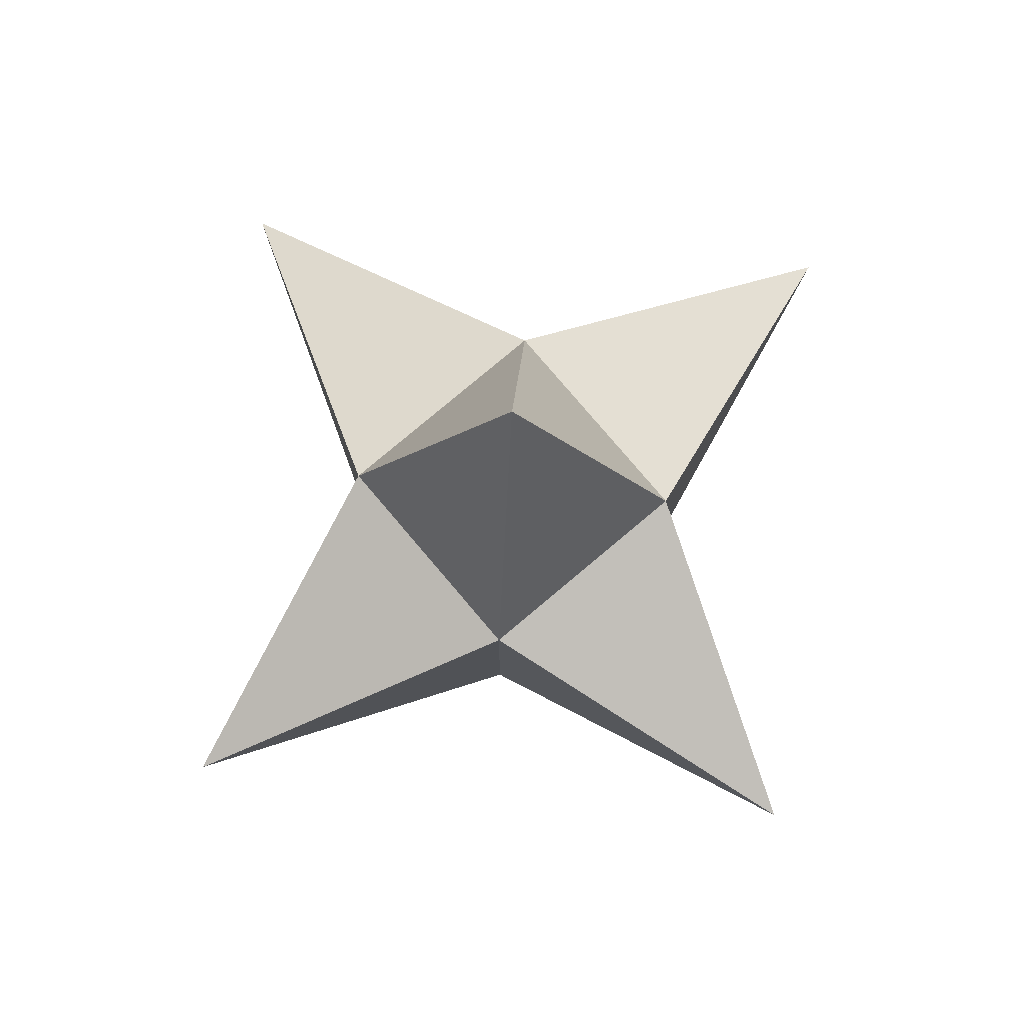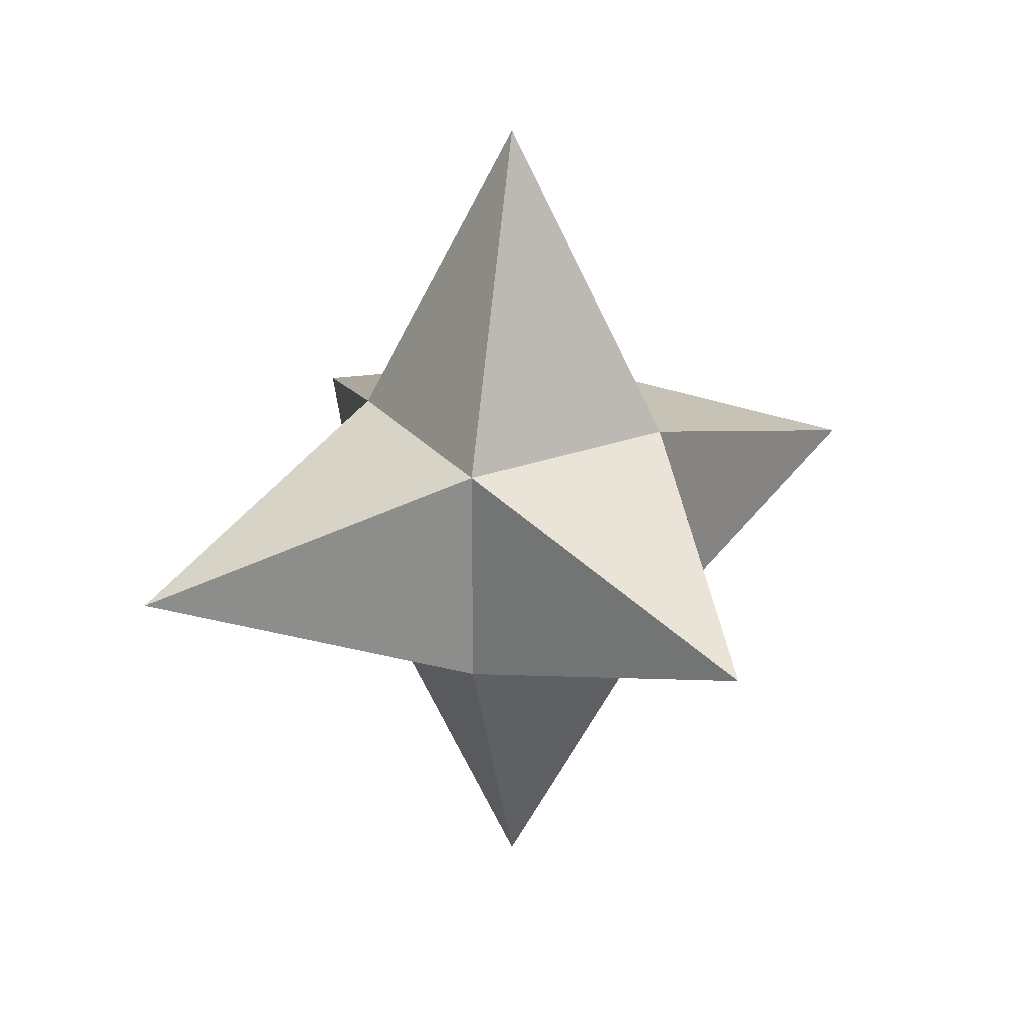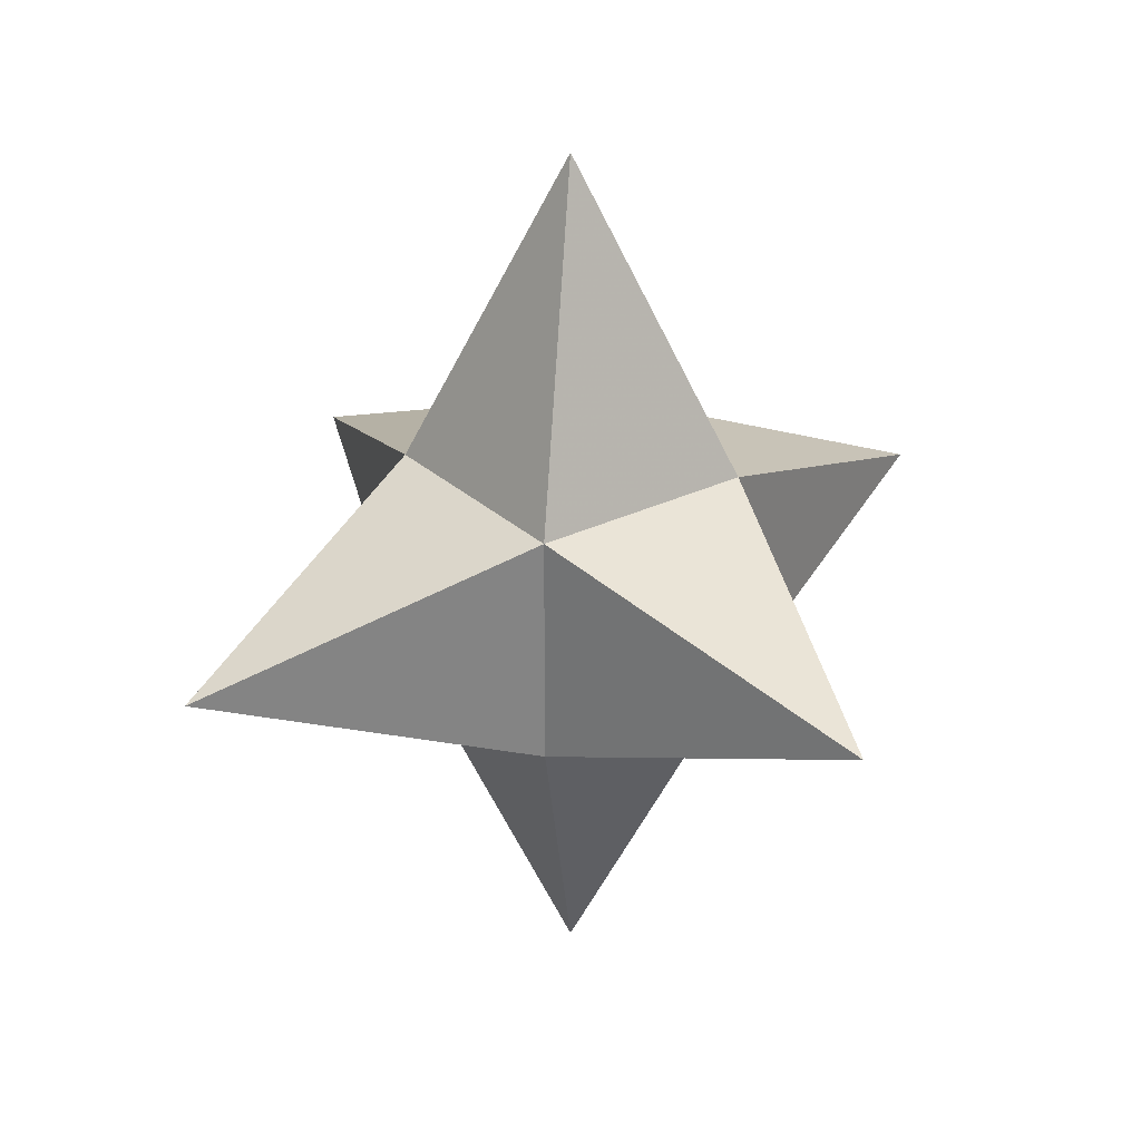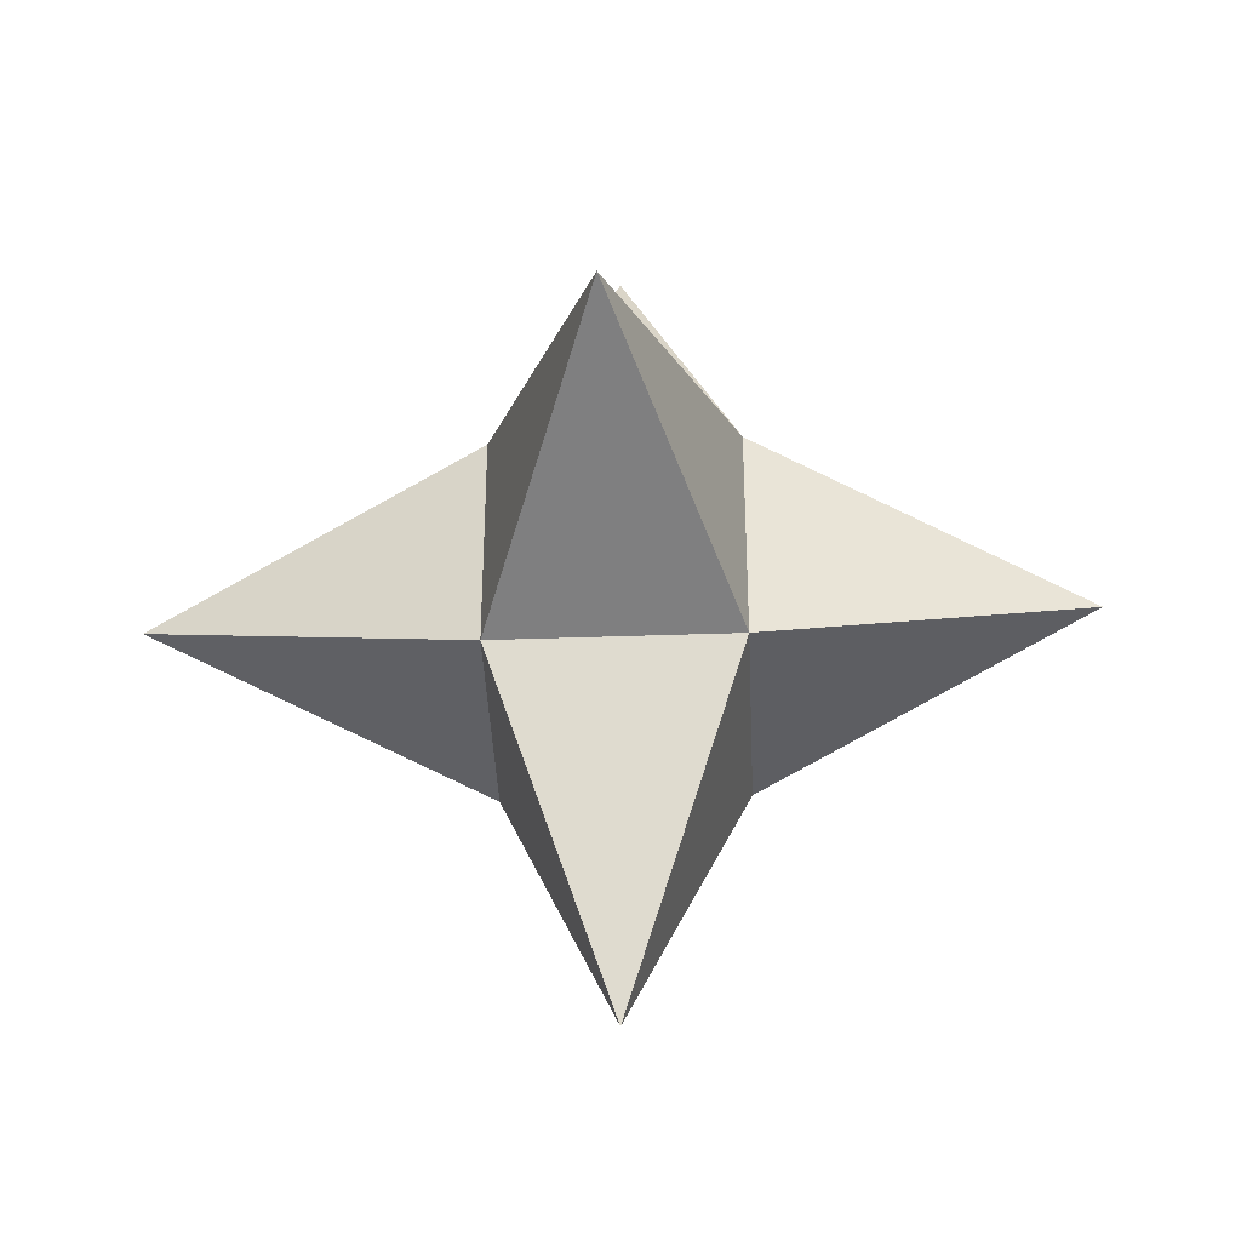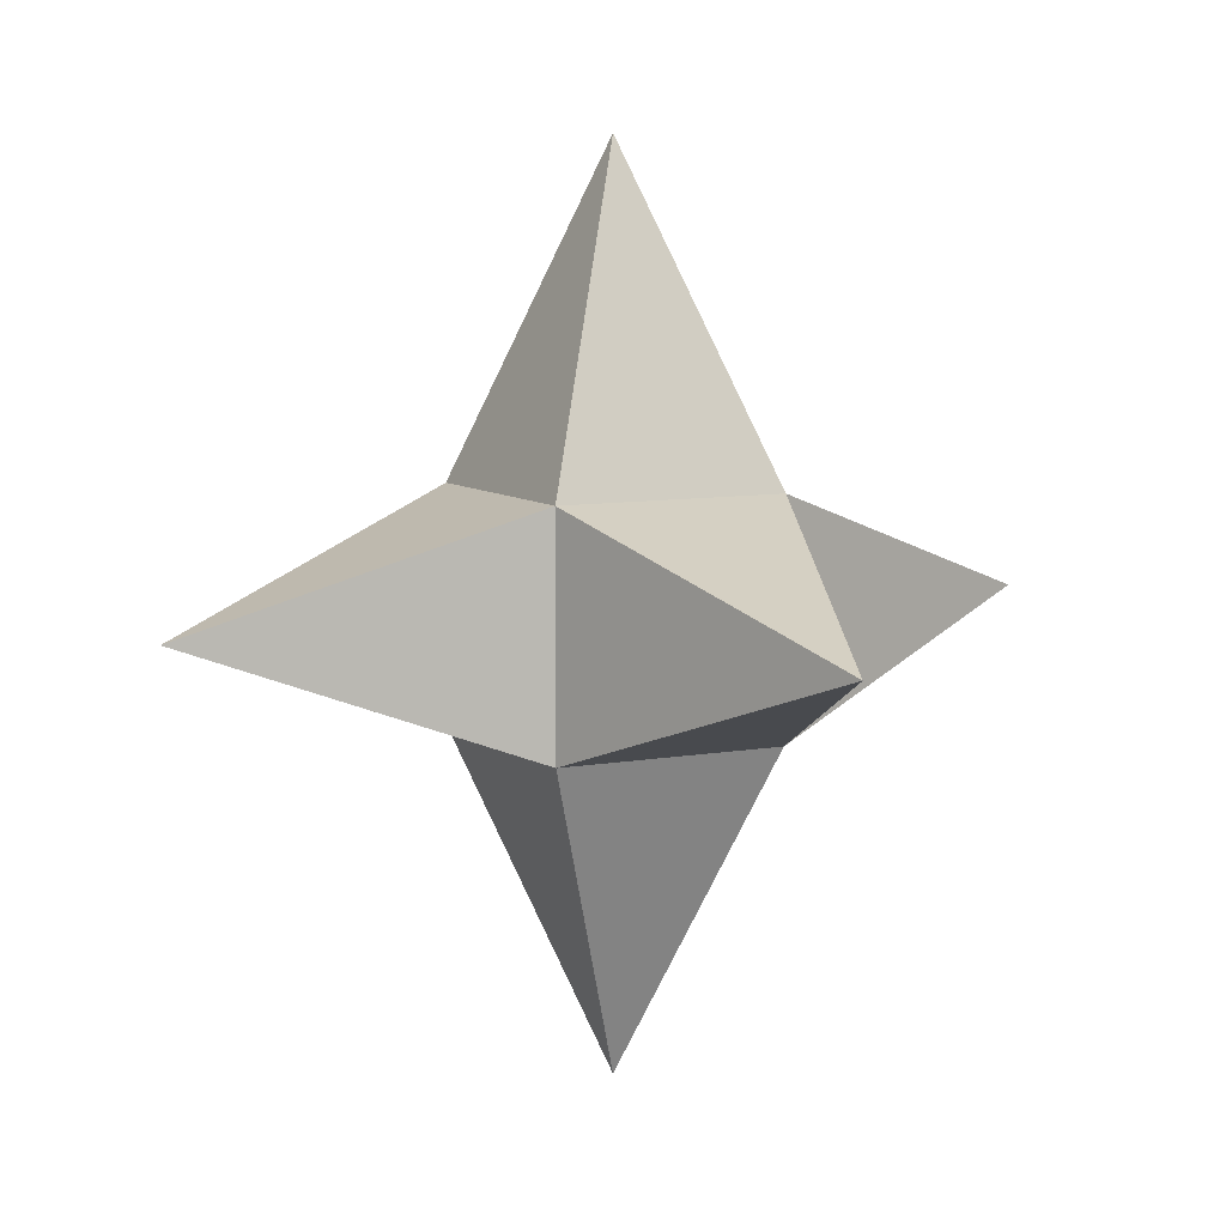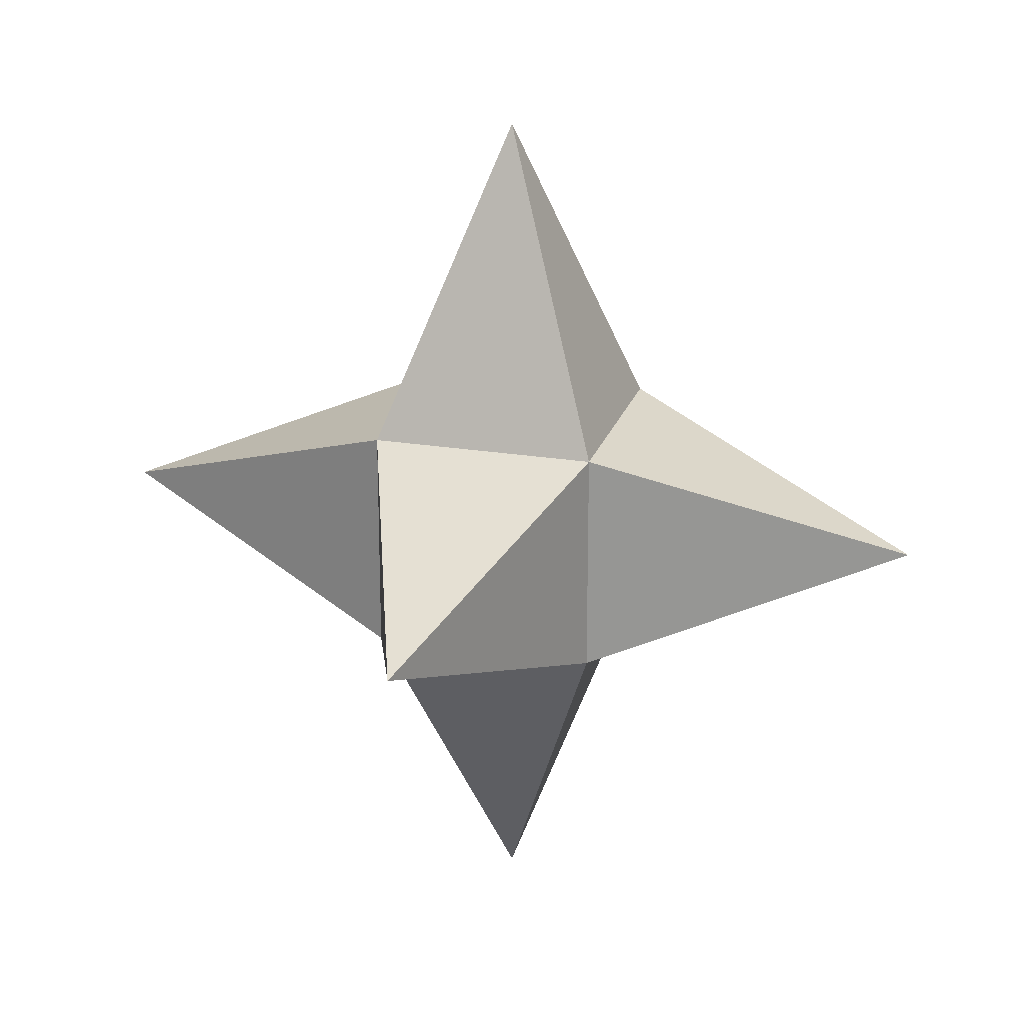
<metadata>
{"format":"obj","ext":"obj","renderer":"f3d","projection":"perspective","resolution":1024,"background":"white","views":[{"elev":77.5,"azim":49.8,"up":"+Y"},{"elev":25.9,"azim":-30.3,"up":"+Y"},{"elev":28.5,"azim":53.6,"up":"+Z"},{"elev":-40.2,"azim":2.5,"up":"+Y"},{"elev":8.0,"azim":152.8,"up":"+Y"},{"elev":22.6,"azim":-74.2,"up":"+Z"}]}
</metadata>
<code>
v -1 -1 1
v -1 1 1
v -1 -1 -1
v -1 1 -1
v 1 -1 1
v 1 1 1
v 1 -1 -1
v 1 1 -1
v -3.781 0 0
v 0 0 -3.781
v 3.781 0 0
v 0 0 3.781
v 0 -3.781 0
v 0 3.781 0
f 4 8 10
f 8 6 11
f 6 2 12
f 1 3 13
f 6 8 14
f 2 4 9
f 4 3 9
f 3 1 9
f 1 2 9
f 8 7 10
f 7 3 10
f 3 4 10
f 6 5 11
f 5 7 11
f 7 8 11
f 2 1 12
f 1 5 12
f 5 6 12
f 3 7 13
f 7 5 13
f 5 1 13
f 8 4 14
f 4 2 14
f 2 6 14

</code>
